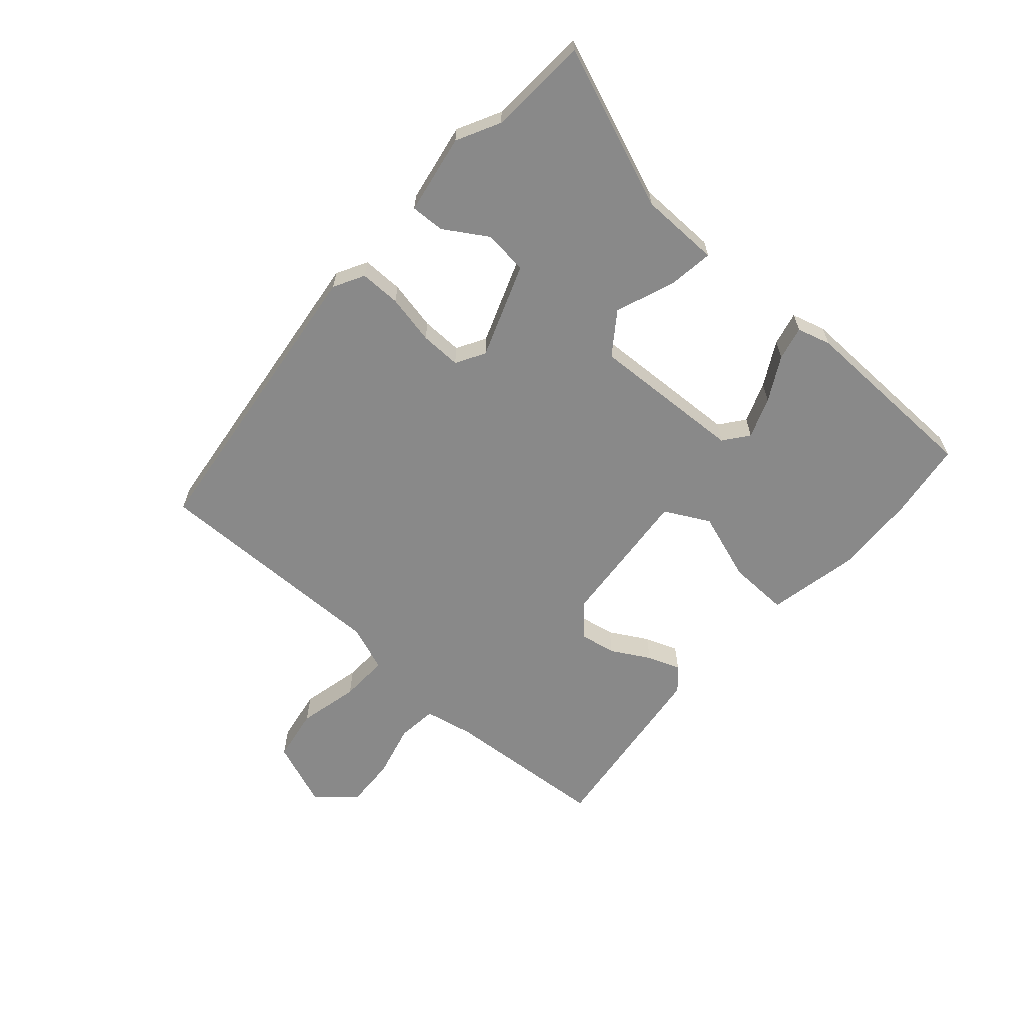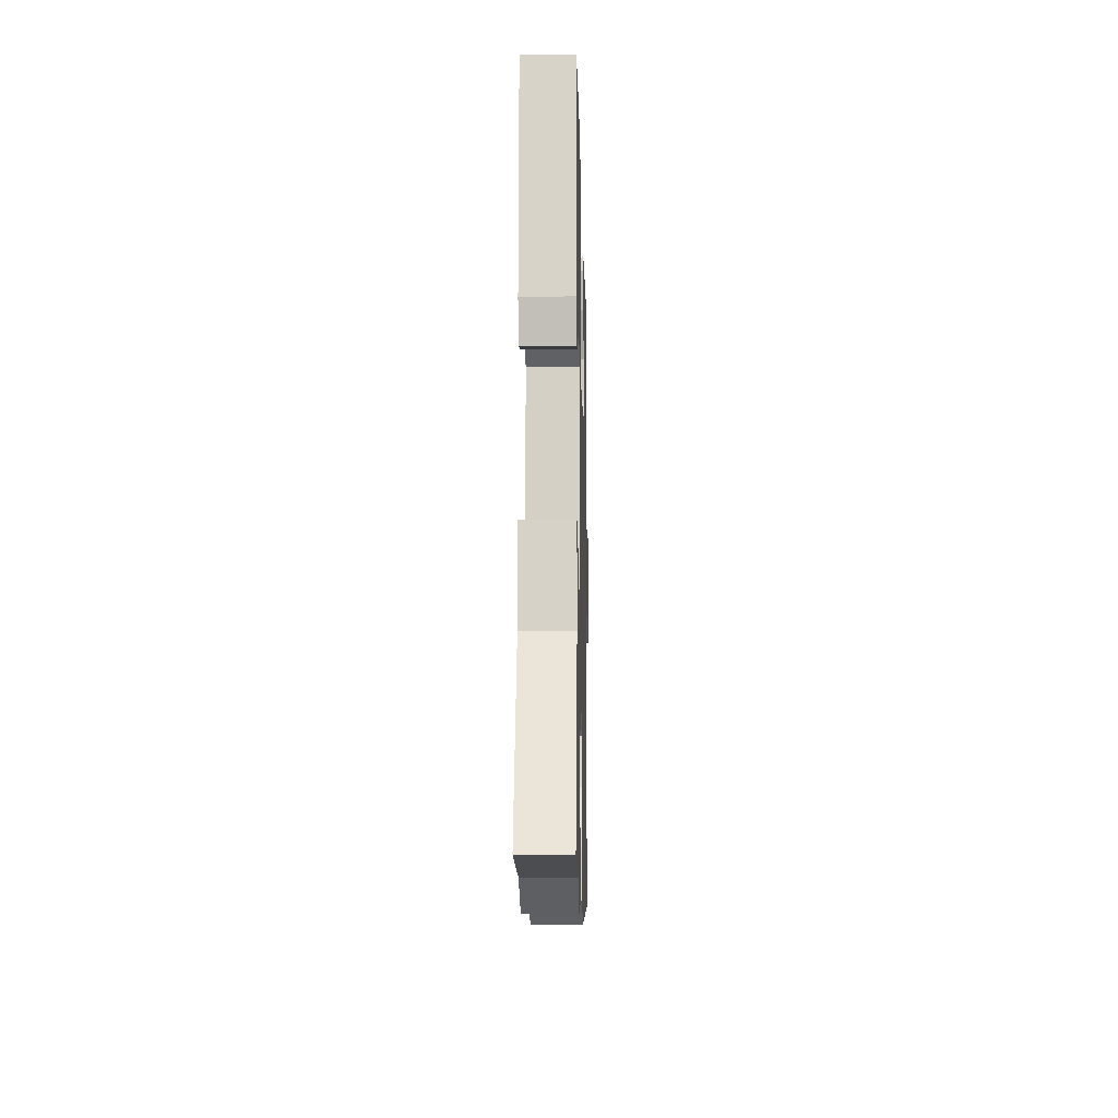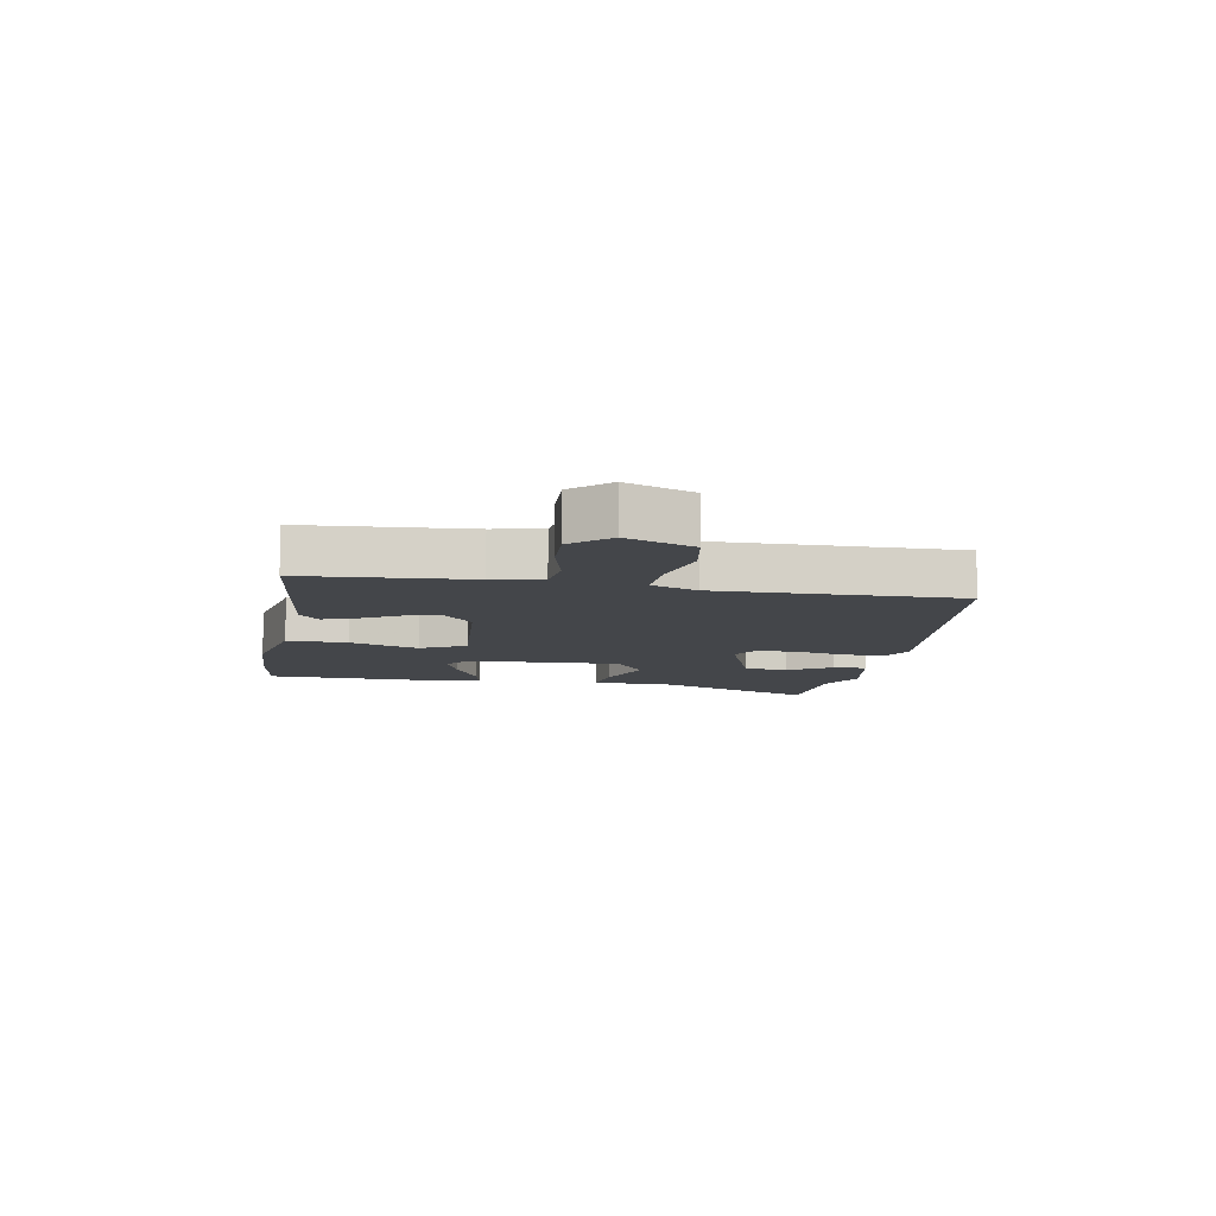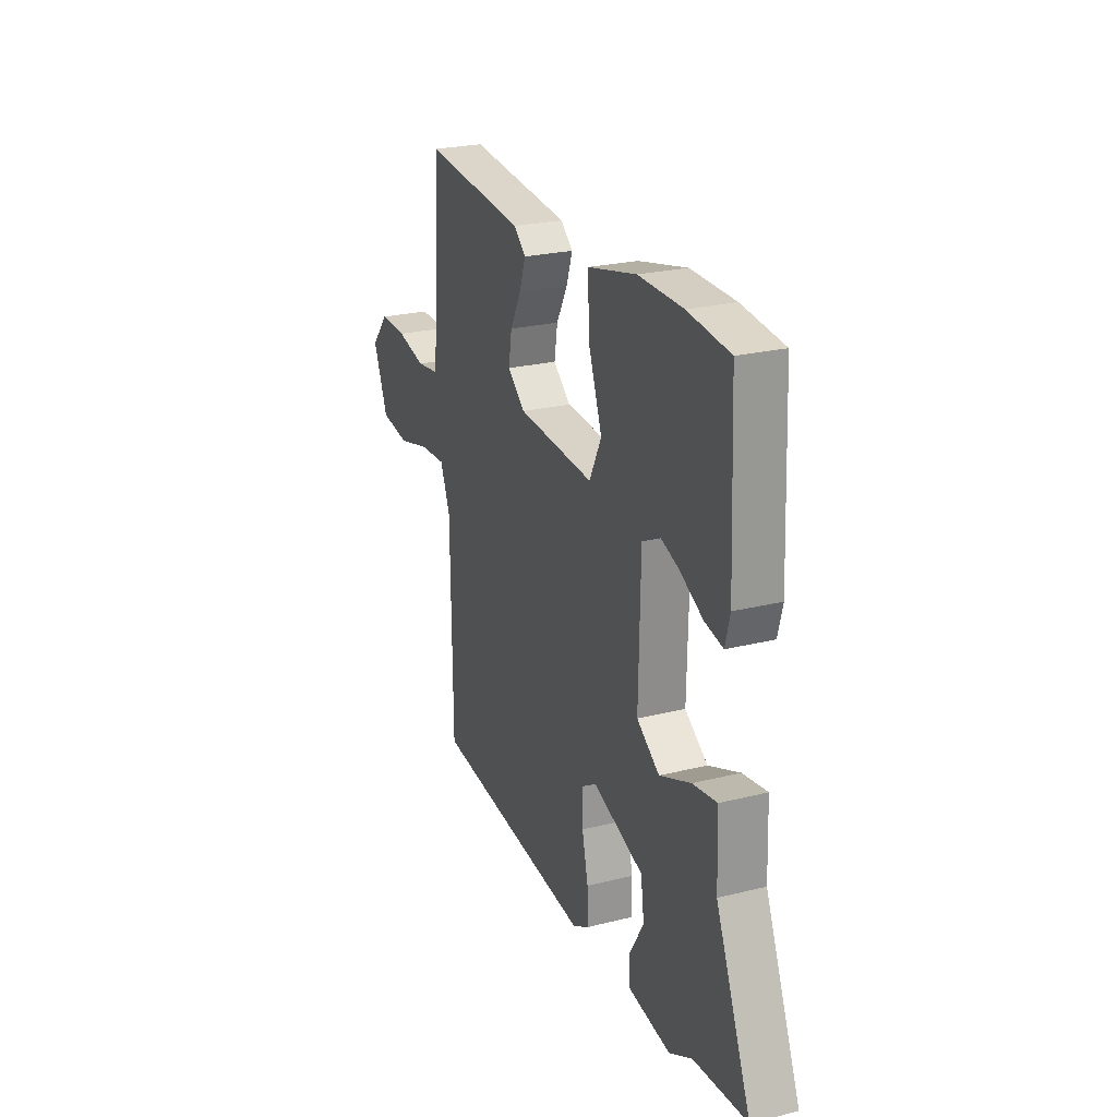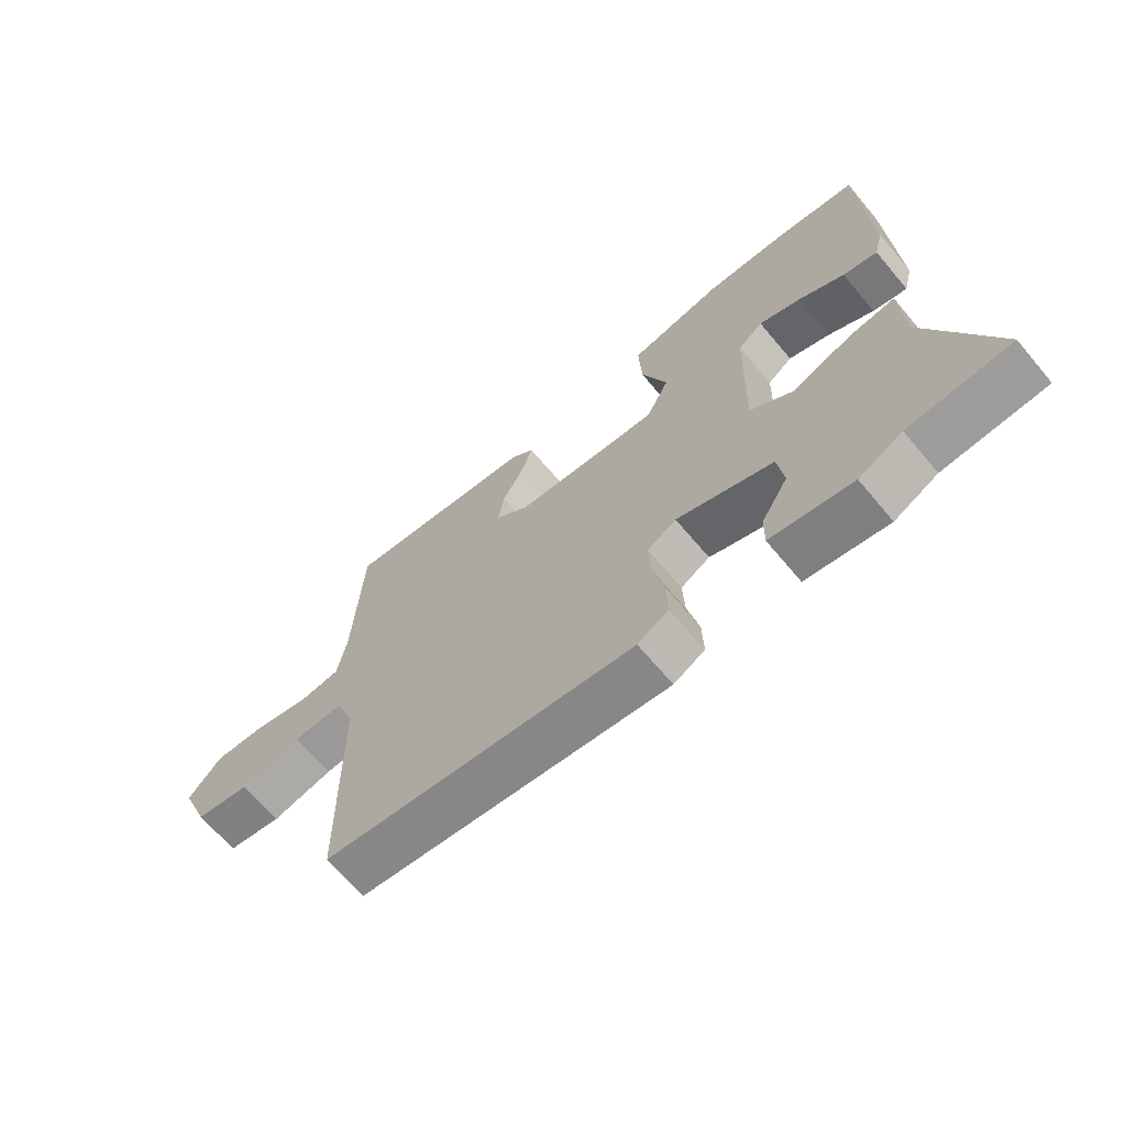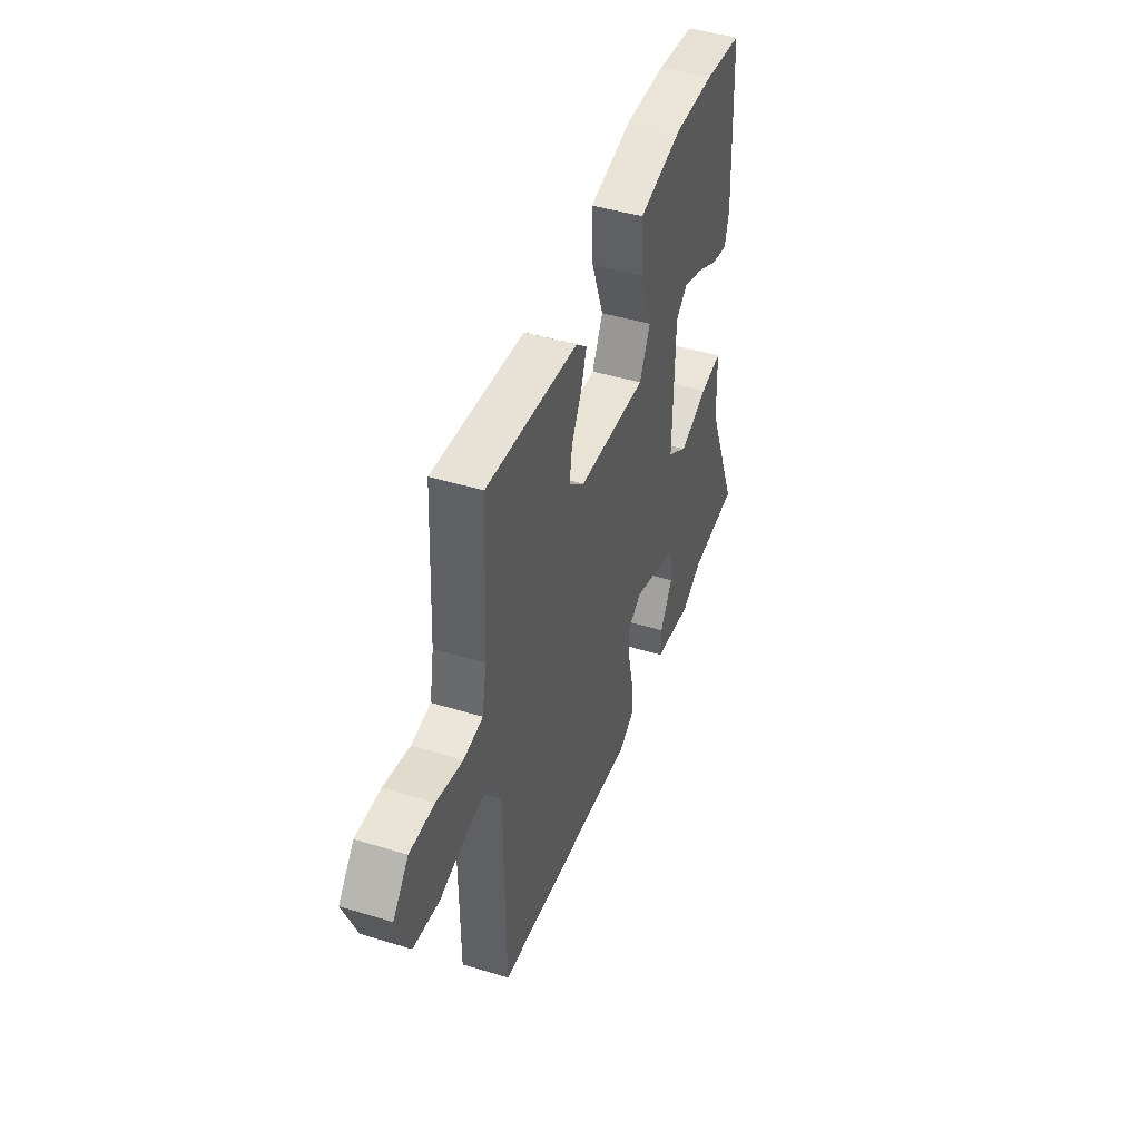
<metadata>
{"format":"obj","ext":"obj","renderer":"f3d","projection":"perspective","resolution":1024,"background":"white","views":[{"elev":-63.2,"azim":-130.2,"up":"+Y"},{"elev":-11.2,"azim":-88.7,"up":"+Z"},{"elev":-9.6,"azim":81.1,"up":"+Y"},{"elev":24.3,"azim":-112.3,"up":"+Z"},{"elev":-66.6,"azim":-140.0,"up":"+Z"},{"elev":44.8,"azim":109.6,"up":"+Z"}]}
</metadata>
<code>
v -0.519 0.07 0.498
v -0.388 0.07 0.513
v -0.249 0.07 0.515
v -0.096 0.07 0.48
v -0.101 0.07 0.378
v -0.143 0.07 0.263
v -0.105 0.07 0.187
v 0.134 0.07 0.202
v 0.189 0.07 0.248
v 0.179 0.07 0.31
v 0.144 0.07 0.375
v 0.125 0.07 0.431
v 0.163 0.07 0.464
v 0.482 0.07 0.495
v 0.496 0.07 0.218
v 0.511 0.07 0.135
v 0.578 0.07 0.126
v 0.669 0.07 0.147
v 0.755 0.07 0.149
v 0.809 0.07 0.086
v 0.763 0.07 -0.026
v 0.673 0.07 -0.039
v 0.571 0.07 -0.013
v 0.489 0.07 -0.008
v 0.458 0.07 -0.085
v 0.454 0.07 -0.489
v -0.057 0.07 -0.54
v -0.108 0.07 -0.511
v -0.106 0.07 -0.442
v -0.087 0.07 -0.359
v -0.084 0.07 -0.29
v -0.132 0.07 -0.261
v -0.291 0.07 -0.316
v -0.301 0.07 -0.39
v -0.257 0.07 -0.464
v -0.256 0.07 -0.521
v -0.391 0.07 -0.542
v -0.463 0.07 -0.503
v -0.631 0.07 -0.489
v -0.52 0.07 -0.22
v -0.515 0.07 -0.086
v -0.439 0.07 -0.098
v -0.341 0.07 -0.138
v -0.27 0.07 -0.089
v -0.276 0.07 0.169
v -0.317 0.07 0.202
v -0.386 0.07 0.178
v -0.461 0.07 0.139
v -0.518 0.07 0.127
v -0.533 0.07 0.184
v -0.519 0 0.498
v -0.388 0 0.513
v -0.249 0 0.515
v -0.096 0 0.48
v -0.101 0 0.378
v -0.143 0 0.263
v -0.105 0 0.187
v 0.134 0 0.202
v 0.189 0 0.248
v 0.179 0 0.31
v 0.144 0 0.375
v 0.125 0 0.431
v 0.163 0 0.464
v 0.482 0 0.495
v 0.496 0 0.218
v 0.511 0 0.135
v 0.578 0 0.126
v 0.669 0 0.147
v 0.755 0 0.149
v 0.809 0 0.086
v 0.763 0 -0.026
v 0.673 0 -0.039
v 0.571 0 -0.013
v 0.489 0 -0.008
v 0.458 0 -0.085
v 0.454 0 -0.489
v -0.057 0 -0.54
v -0.108 0 -0.511
v -0.106 0 -0.442
v -0.087 0 -0.359
v -0.084 0 -0.29
v -0.132 0 -0.261
v -0.291 0 -0.316
v -0.301 0 -0.39
v -0.257 0 -0.464
v -0.256 0 -0.521
v -0.391 0 -0.542
v -0.463 0 -0.503
v -0.631 0 -0.489
v -0.52 0 -0.22
v -0.515 0 -0.086
v -0.439 0 -0.098
v -0.341 0 -0.138
v -0.27 0 -0.089
v -0.276 0 0.169
v -0.317 0 0.202
v -0.386 0 0.178
v -0.461 0 0.139
v -0.518 0 0.127
v -0.533 0 0.184
f 47 48 49 50
f 46 47 50 1
f 45 46 1 2
f 40 41 42 43
f 38 39 40 43
f 38 43 44
f 37 38 44
f 34 35 36 37
f 33 34 37 44
f 32 33 44
f 31 32 44 45
f 27 28 29 30
f 25 26 27 30
f 24 25 30 31
f 20 21 22 23
f 20 23 24
f 17 18 19 20
f 16 17 20 24
f 15 16 24 31
f 10 11 12 13
f 9 10 13 14
f 3 4 5 6
f 45 2 3 6
f 45 6 7
f 31 45 7 8
f 9 14 15 31
f 8 9 31
f 100 99 98 97
f 51 100 97 96
f 52 51 96 95
f 93 92 91 90
f 93 90 89 88
f 94 93 88
f 94 88 87
f 87 86 85 84
f 94 87 84 83
f 94 83 82
f 95 94 82 81
f 80 79 78 77
f 80 77 76 75
f 81 80 75 74
f 73 72 71 70
f 74 73 70
f 70 69 68 67
f 74 70 67 66
f 81 74 66 65
f 63 62 61 60
f 64 63 60 59
f 56 55 54 53
f 56 53 52 95
f 57 56 95
f 58 57 95 81
f 81 65 64 59
f 81 59 58
f 1 51 52 2
f 2 52 53 3
f 3 53 54 4
f 4 54 55 5
f 5 55 56 6
f 6 56 57 7
f 7 57 58 8
f 8 58 59 9
f 9 59 60 10
f 10 60 61 11
f 11 61 62 12
f 12 62 63 13
f 13 63 64 14
f 14 64 65 15
f 15 65 66 16
f 16 66 67 17
f 17 67 68 18
f 18 68 69 19
f 19 69 70 20
f 20 70 71 21
f 21 71 72 22
f 22 72 73 23
f 23 73 74 24
f 24 74 75 25
f 25 75 76 26
f 26 76 77 27
f 27 77 78 28
f 28 78 79 29
f 29 79 80 30
f 30 80 81 31
f 31 81 82 32
f 32 82 83 33
f 33 83 84 34
f 34 84 85 35
f 35 85 86 36
f 36 86 87 37
f 37 87 88 38
f 38 88 89 39
f 39 89 90 40
f 40 90 91 41
f 41 91 92 42
f 42 92 93 43
f 43 93 94 44
f 44 94 95 45
f 45 95 96 46
f 46 96 97 47
f 47 97 98 48
f 48 98 99 49
f 49 99 100 50
f 50 100 51 1

</code>
